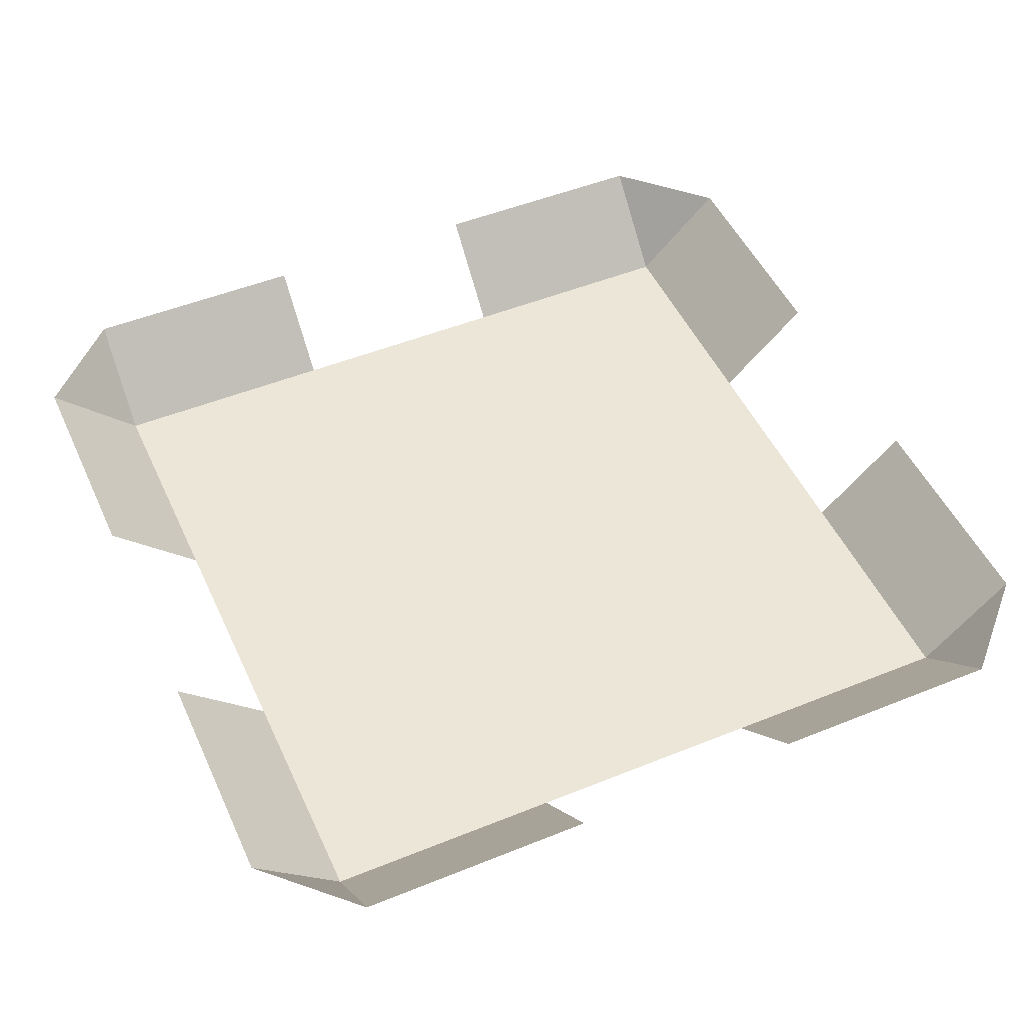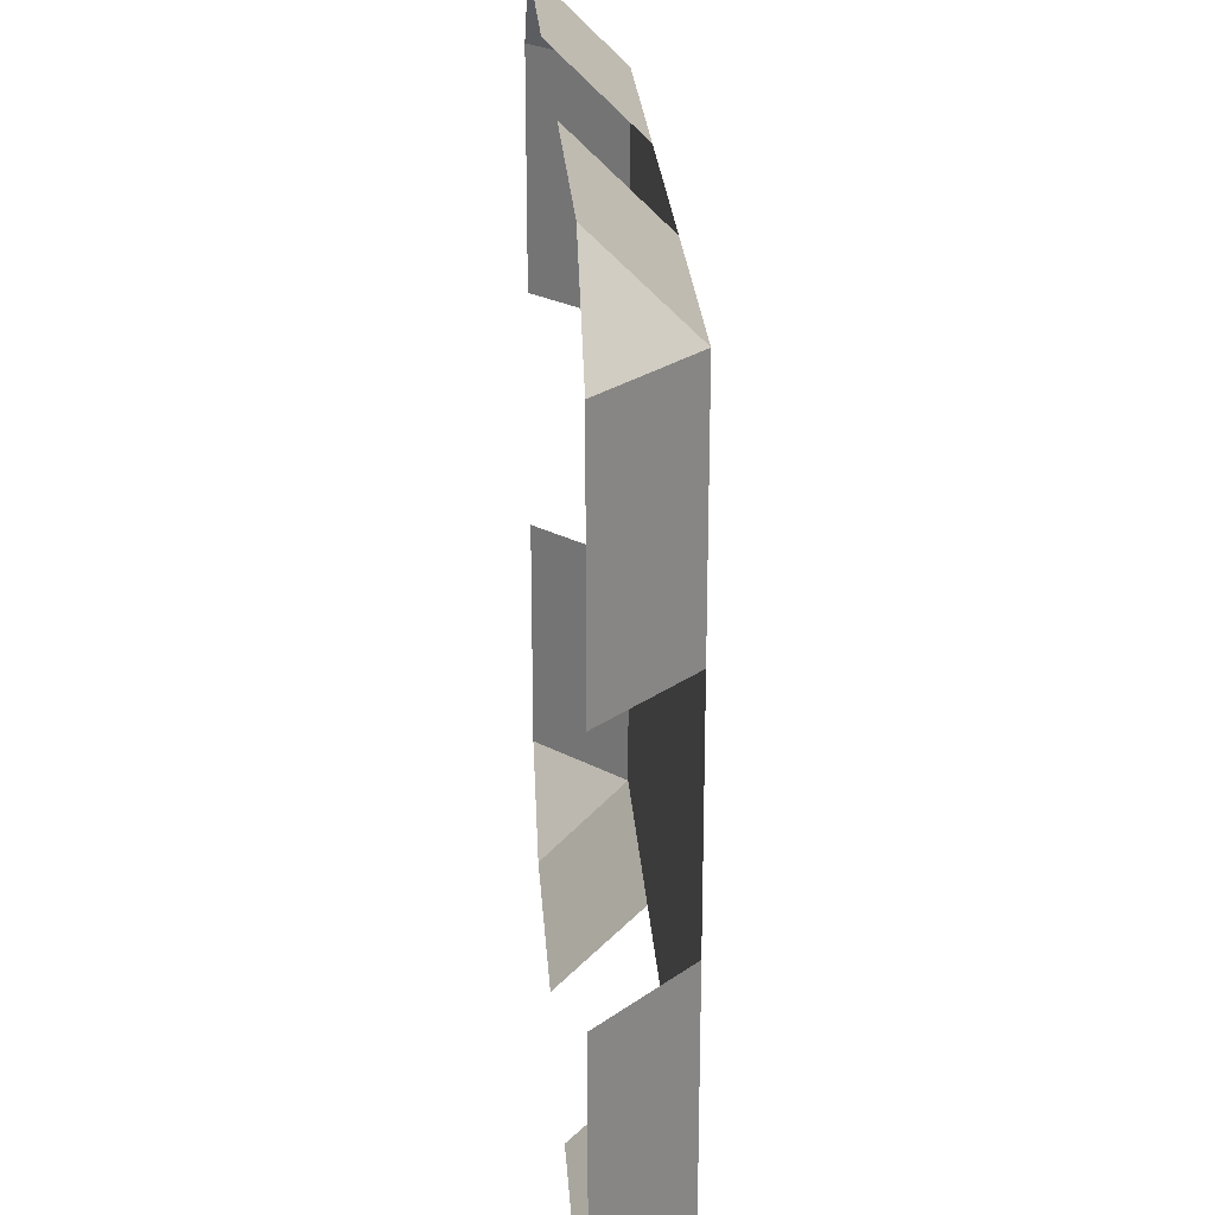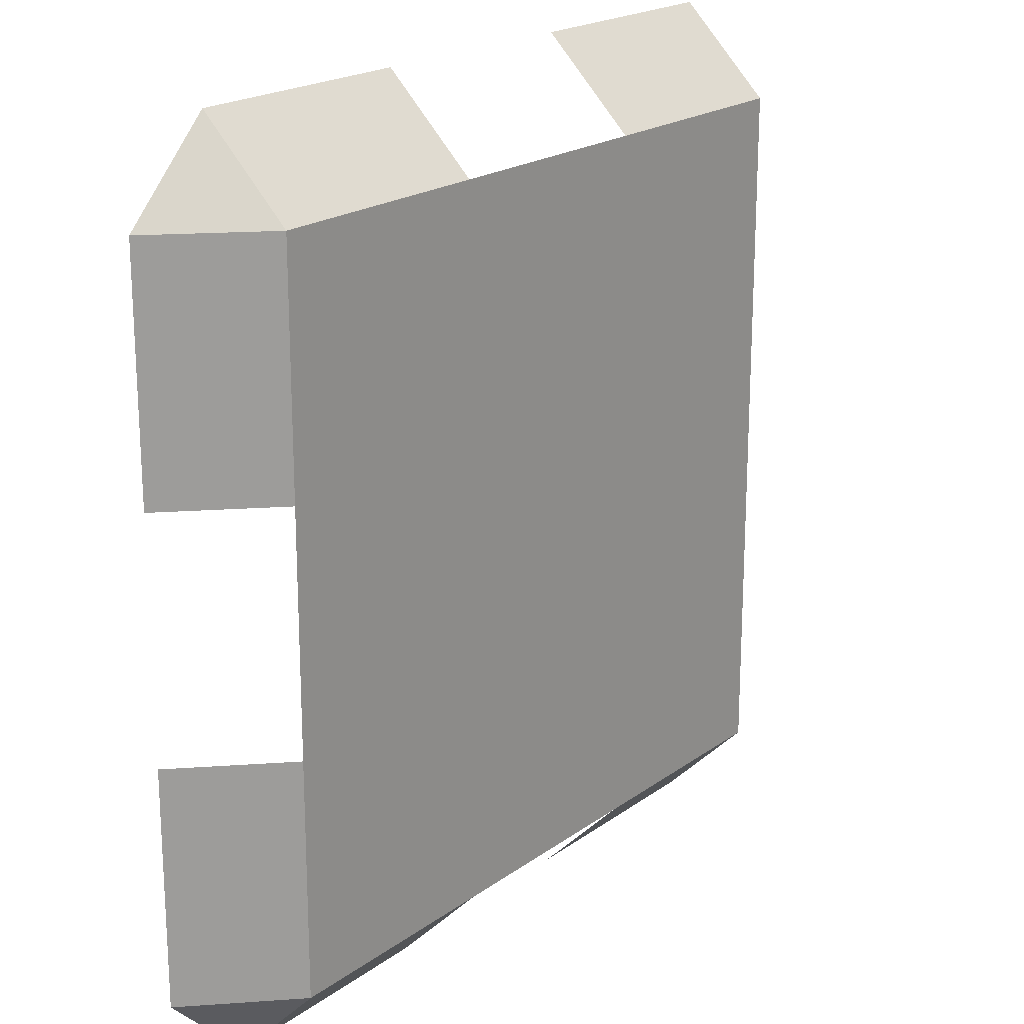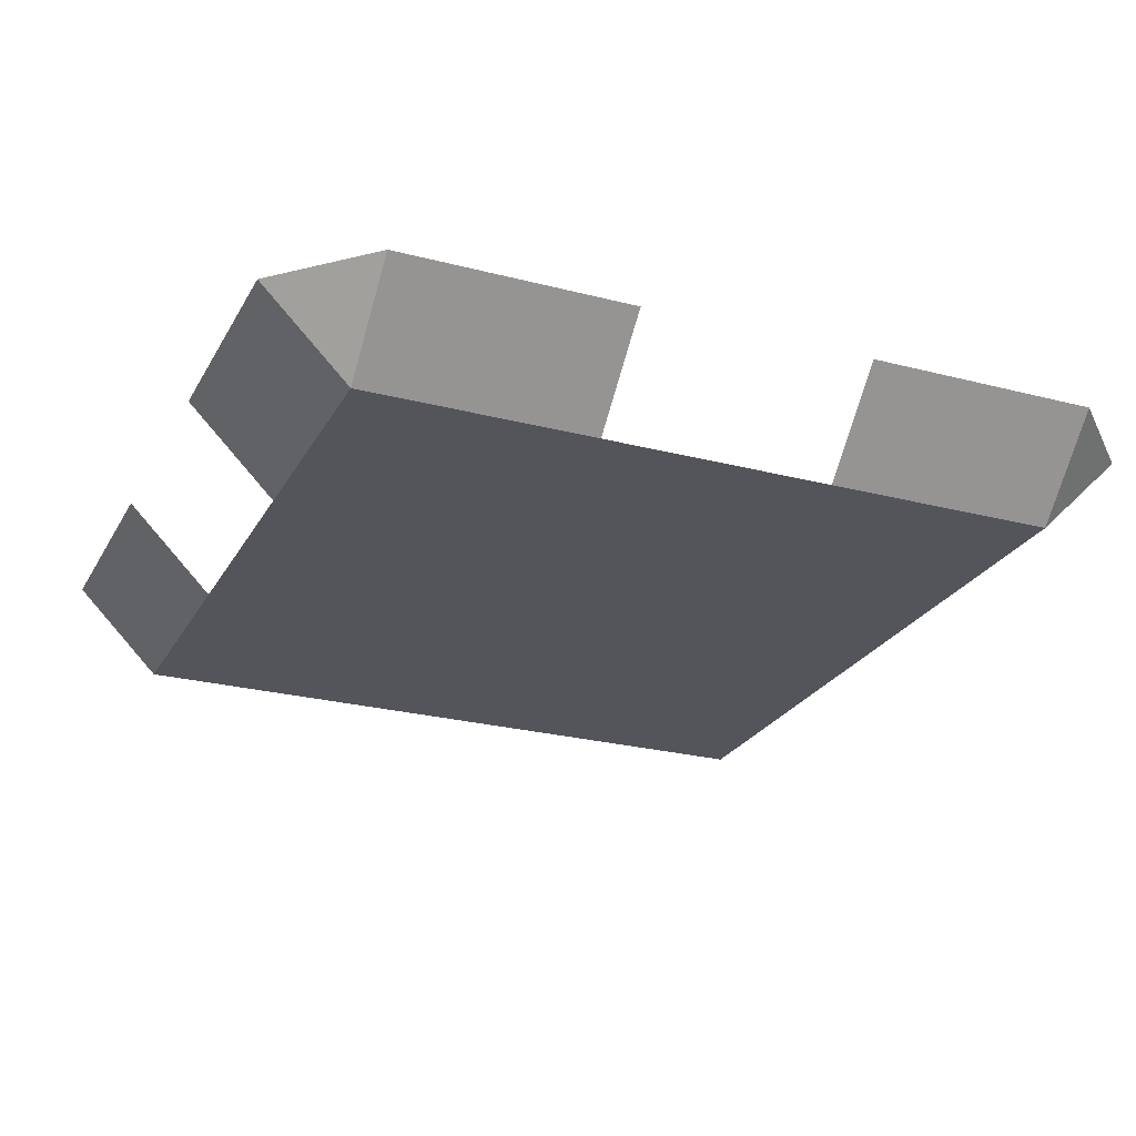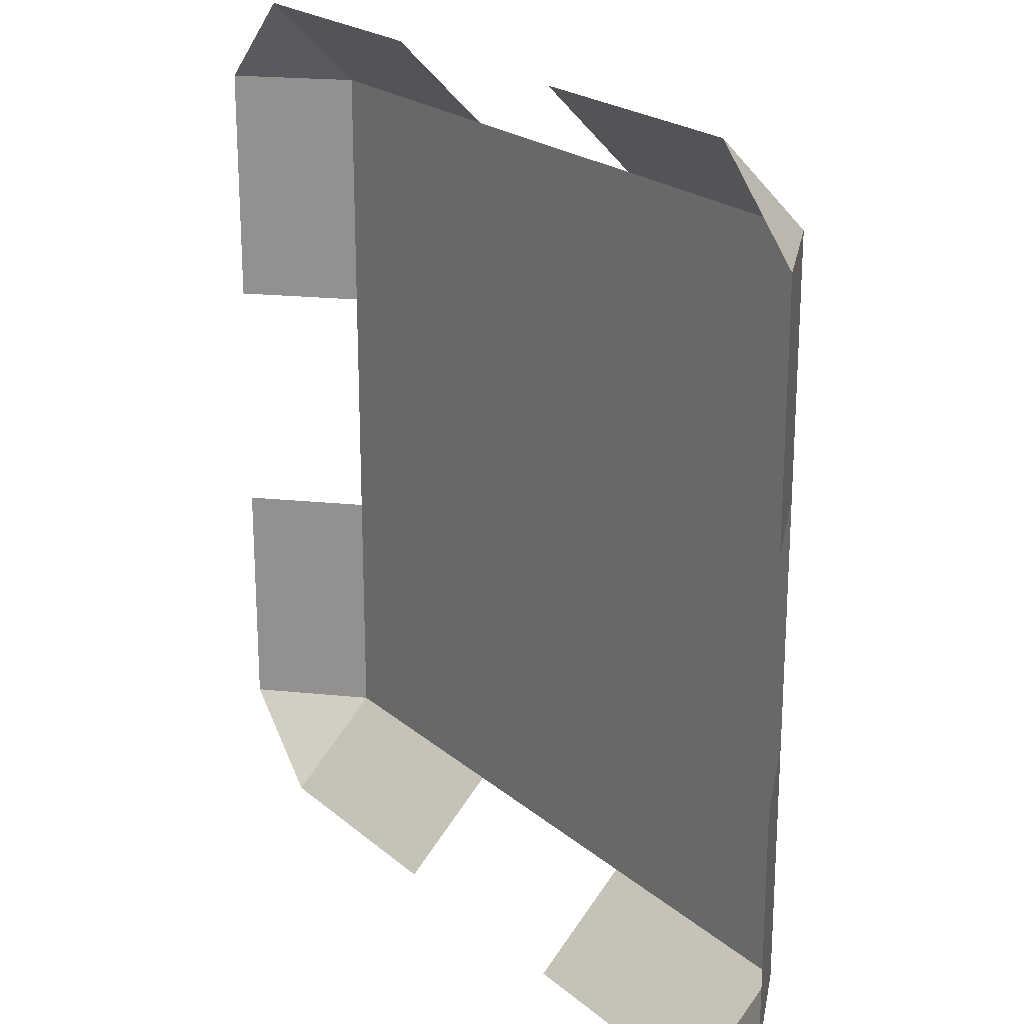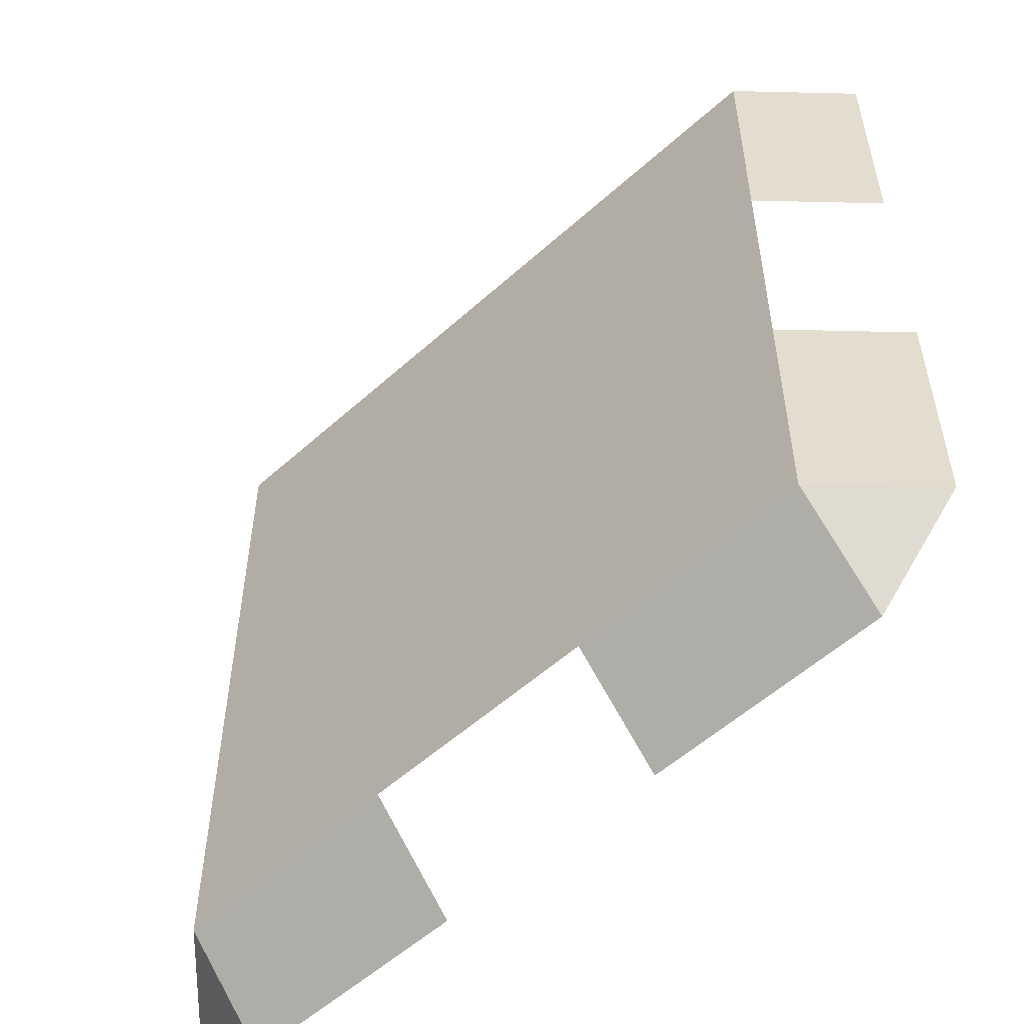
<metadata>
{"format":"obj","ext":"obj","renderer":"f3d","projection":"perspective","resolution":1024,"background":"white","views":[{"elev":49.5,"azim":155.9,"up":"+Z"},{"elev":25.2,"azim":86.1,"up":"+Y"},{"elev":20.2,"azim":127.7,"up":"+Y"},{"elev":-24.9,"azim":-113.0,"up":"+Z"},{"elev":21.8,"azim":55.2,"up":"+Y"},{"elev":-54.9,"azim":-136.4,"up":"+Y"}]}
</metadata>
<code>
v -2 -2 0
v 2 -2 0
v -2 2 0
v 2 2 0
v -2 2.5 0.5
v 2 2.5 0.5
v -2 -2.5 0.5
v 2 -2.5 0.5
v 2.5 -2 0.5
v 2.5 2 0.5
v -2.5 -2 0.5
v -2.5 2 0.5
v 2 -0.6667 0
v 2 0.6667 0
v 2.5 -0.6667 0.5
v 2.5 0.6667 0.5
v 0.6667 2 0
v -0.6667 2 0
v 0.6667 2.5 0.5
v -0.6667 2.5 0.5
v -0.6667 -2 0
v 0.6667 -2 0
v -0.6667 -2.5 0.5
v 0.6667 -2.5 0.5
v -2 0.6667 0
v -2 -0.6667 0
v -2.5 0.6667 0.5
v -2.5 -0.6667 0.5
f 14 17 25
f 4 19 17
f 1 23 21
f 2 15 13
f 3 27 25
f 3 5 12
f 4 10 6
f 2 8 9
f 1 11 7
f 14 10 4
f 18 5 3
f 22 8 2
f 26 11 1
f 26 1 21
f 22 2 13
f 26 21 22
f 18 3 25
f 25 26 22
f 22 13 14
f 14 4 17
f 17 18 25
f 25 22 14
f 4 6 19
f 1 7 23
f 2 9 15
f 3 12 27
f 14 16 10
f 18 20 5
f 22 24 8
f 26 28 11

</code>
